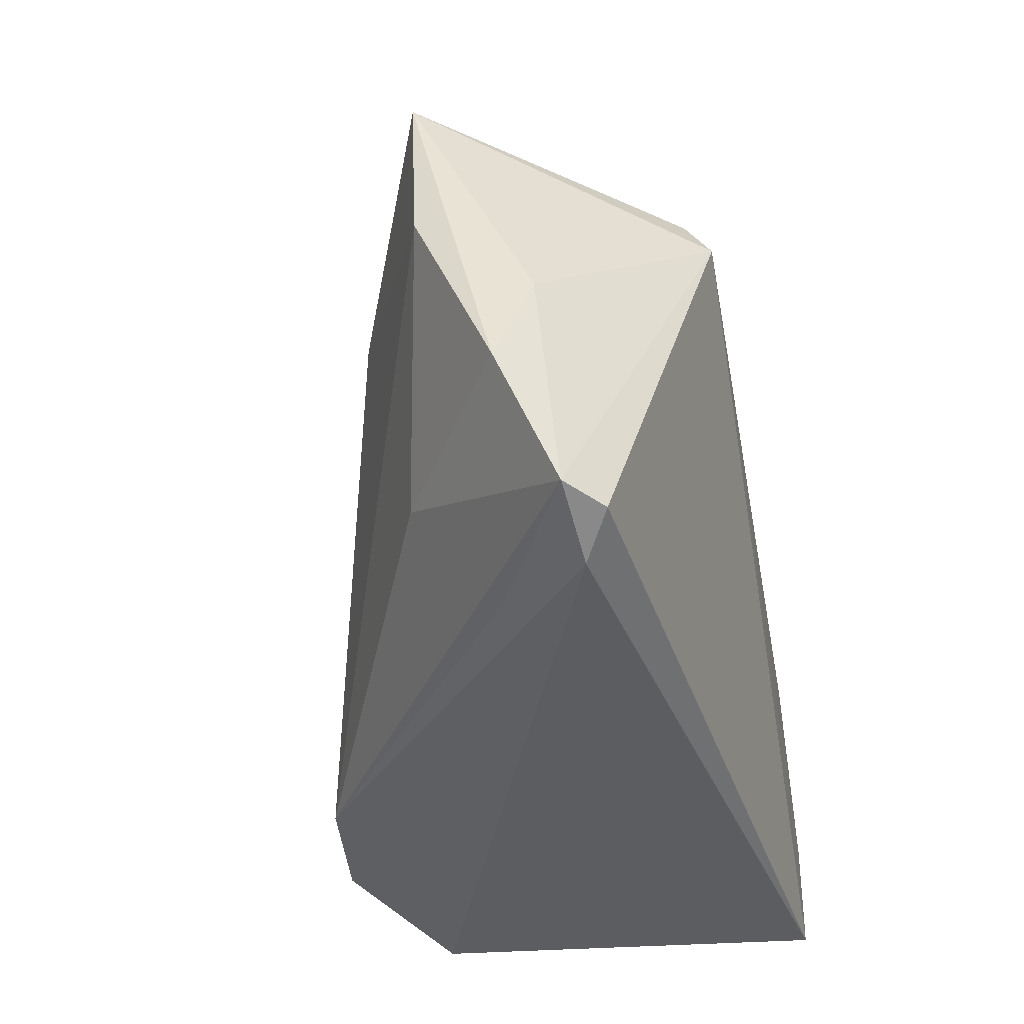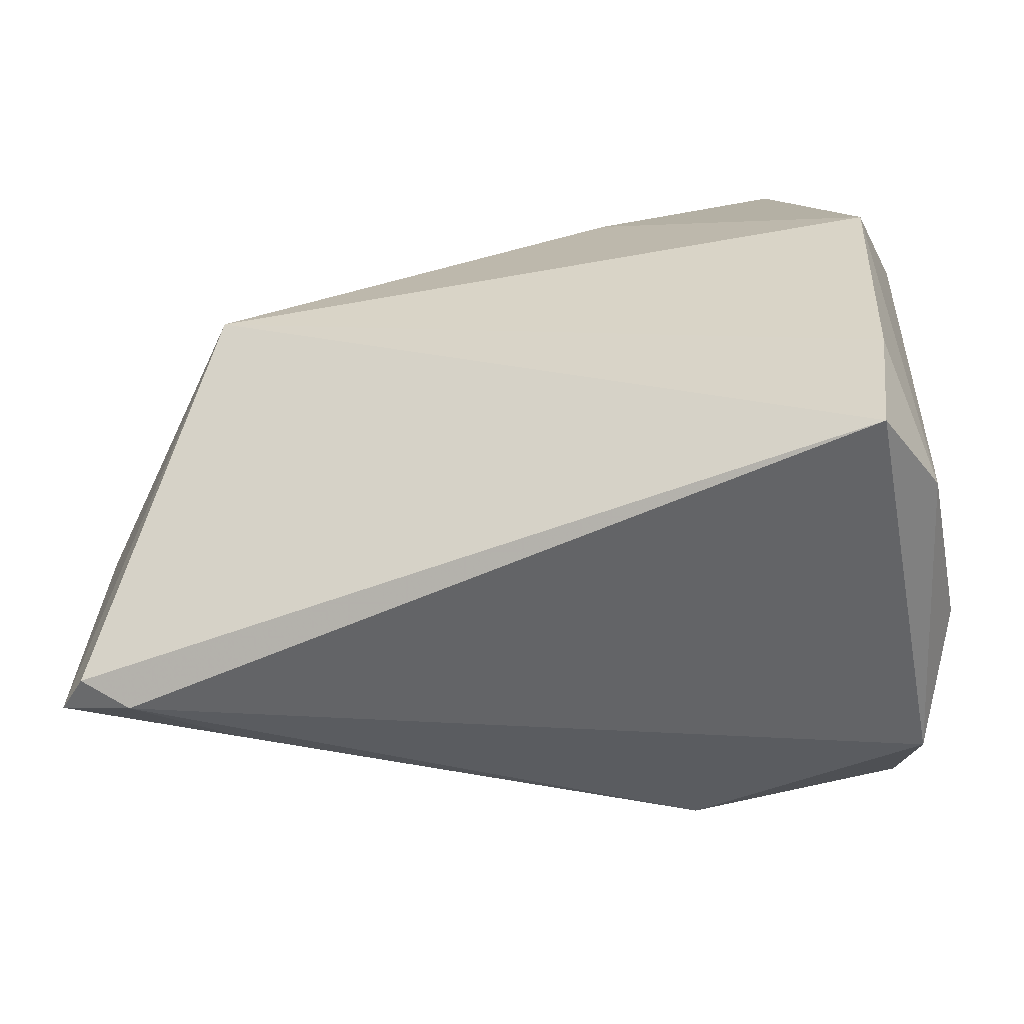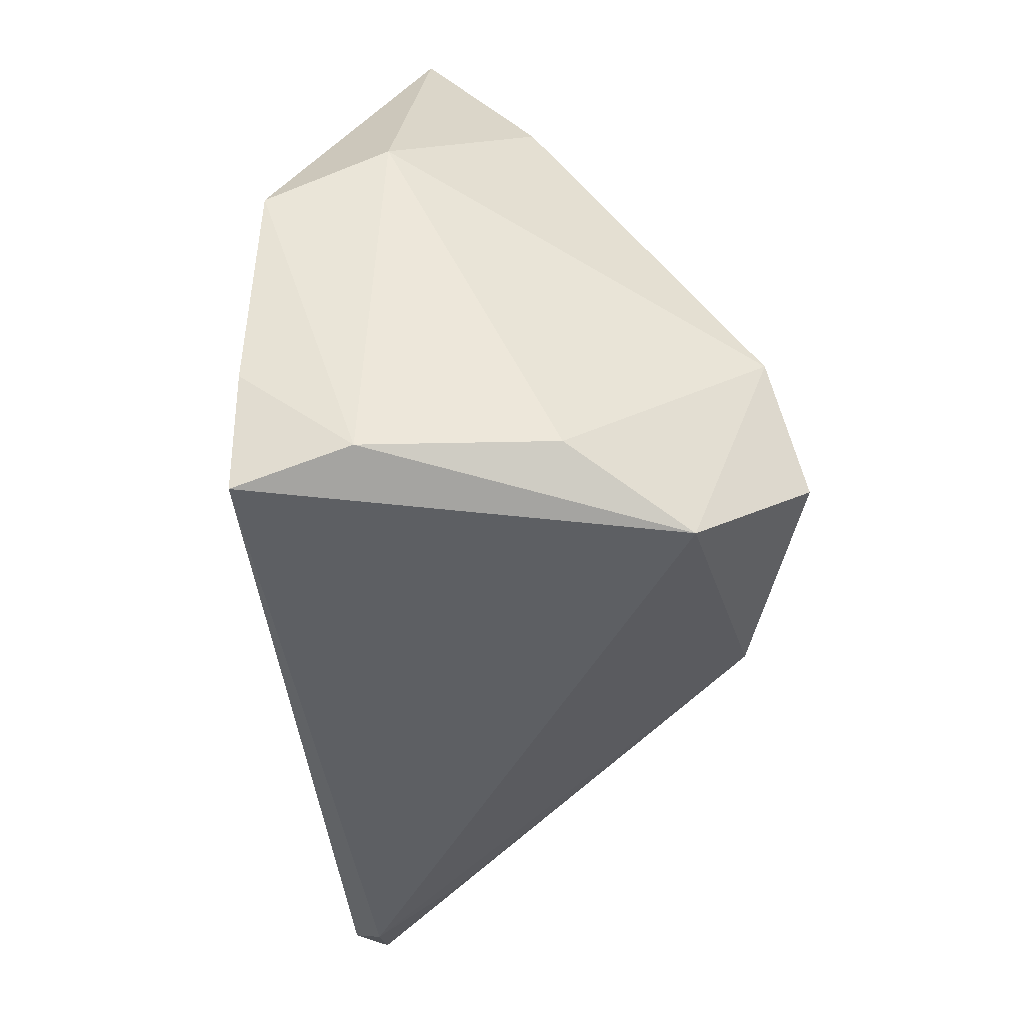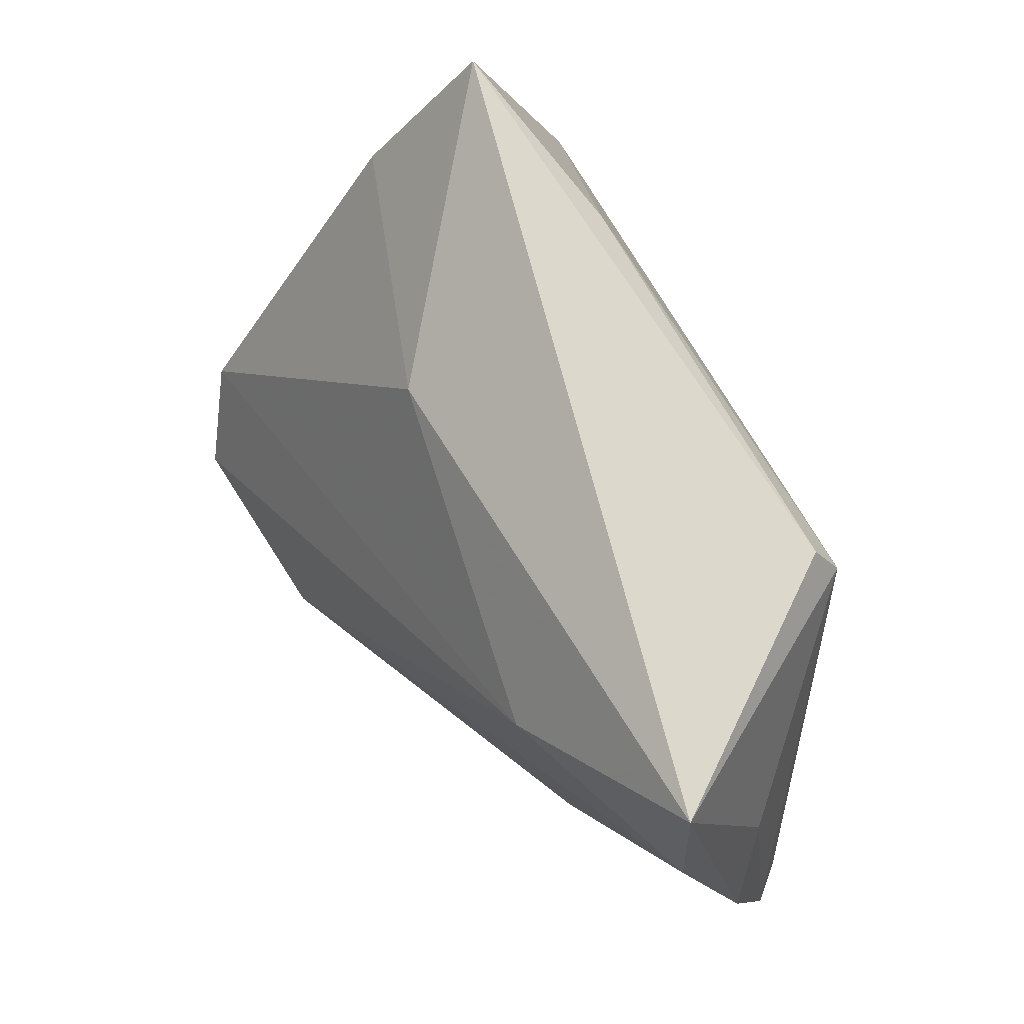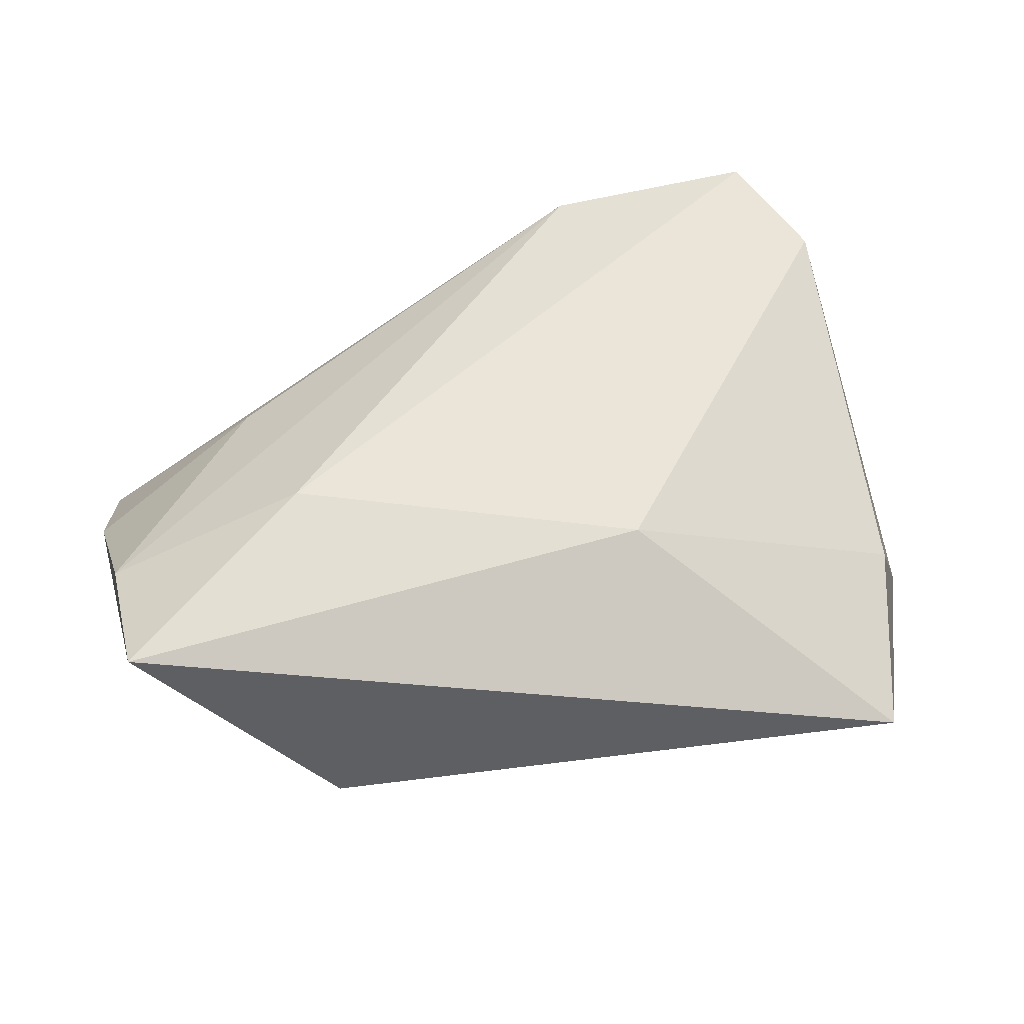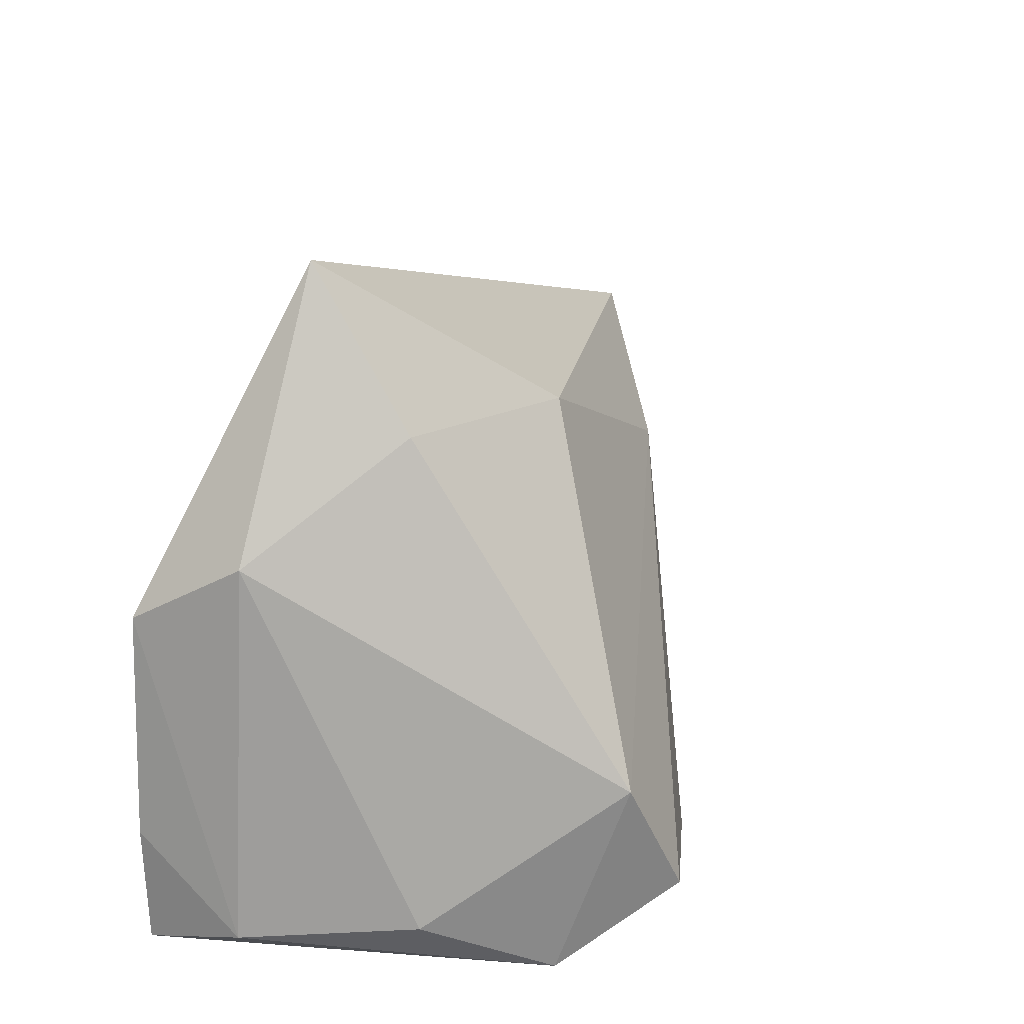
<metadata>
{"format":"obj","ext":"obj","renderer":"f3d","projection":"perspective","resolution":1024,"background":"white","views":[{"elev":-37.2,"azim":101.2,"up":"+Y"},{"elev":-51.2,"azim":-162.6,"up":"+Y"},{"elev":-39.8,"azim":-92.3,"up":"+Y"},{"elev":61.5,"azim":66.9,"up":"+Y"},{"elev":38.0,"azim":165.6,"up":"+Z"},{"elev":17.0,"azim":-75.0,"up":"+Y"}]}
</metadata>
<code>
v -0.03809 -0.03192 0.02402
v 0.06185 -0.01241 -0.001933
v 0.03987 -0.01517 0.01204
v -0.04691 -0.02866 -0.01161
v -0.04496 -0.02565 0.009817
v 0.03628 0.02713 -0.02094
v -0.004354 0.02723 0.01582
v -0.03326 -0.02176 0.03755
v 0.03711 0.0218 -0.02421
v -0.04329 -0.03192 -0.02421
v -0.04493 -0.01771 -0.02421
v -0.01187 0.03833 -0.01382
v 0.05747 0.001034 -0.005735
v 0.03931 -0.02907 0.001468
v 0.05864 -0.02795 -0.008583
v -0.03798 0.03026 0.007346
v -0.04553 0.009042 -0.02341
v -0.04698 0.01632 -0.009715
v 0.06163 0.0272 0.007837
v -0.008441 -0.02594 0.03319
v 0.06136 0.008745 0.007223
v -0.03332 0.04849 -0.005417
v 0.03722 0.01255 0.01878
v -0.03908 -0.008588 0.03284
v 0.0491 -0.03192 -0.009485
v 0.05433 -0.02886 -0.0127
f 7 19 22
f 25 1 10
f 25 20 1
f 16 18 24
f 22 18 16
f 24 7 16
f 16 7 22
f 17 18 22
f 5 1 24
f 24 18 5
f 13 19 2
f 13 9 19
f 22 19 6
f 19 9 6
f 24 1 8
f 1 20 8
f 2 19 21
f 10 9 26
f 26 25 10
f 20 25 14
f 11 9 10
f 11 17 9
f 12 17 22
f 9 17 12
f 22 6 12
f 12 6 9
f 2 21 3
f 3 21 20
f 23 21 19
f 20 21 23
f 23 8 20
f 19 7 23
f 23 7 24
f 24 8 23
f 25 26 15
f 15 14 25
f 15 13 2
f 2 3 15
f 9 13 15
f 15 26 9
f 20 14 15
f 15 3 20
f 4 5 18
f 18 17 4
f 17 11 4
f 4 11 10
f 10 1 4
f 1 5 4

</code>
